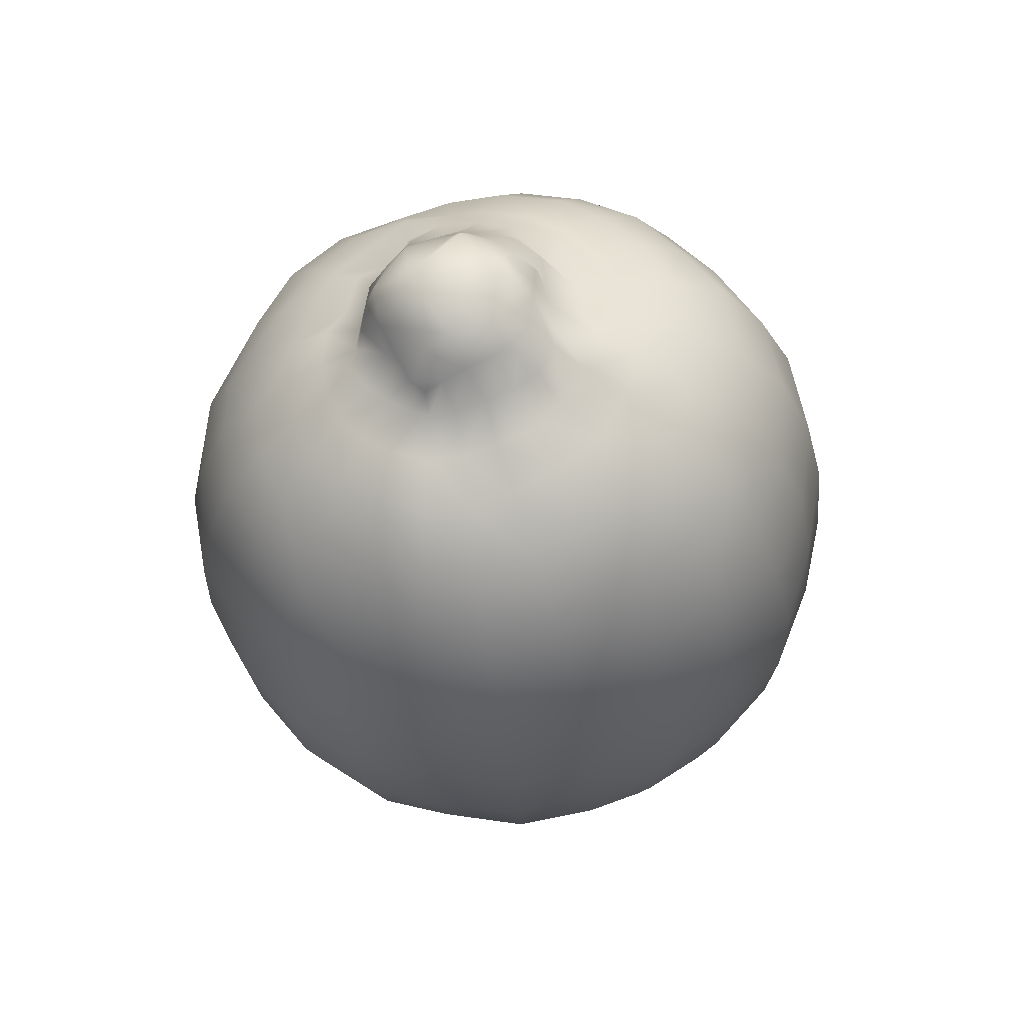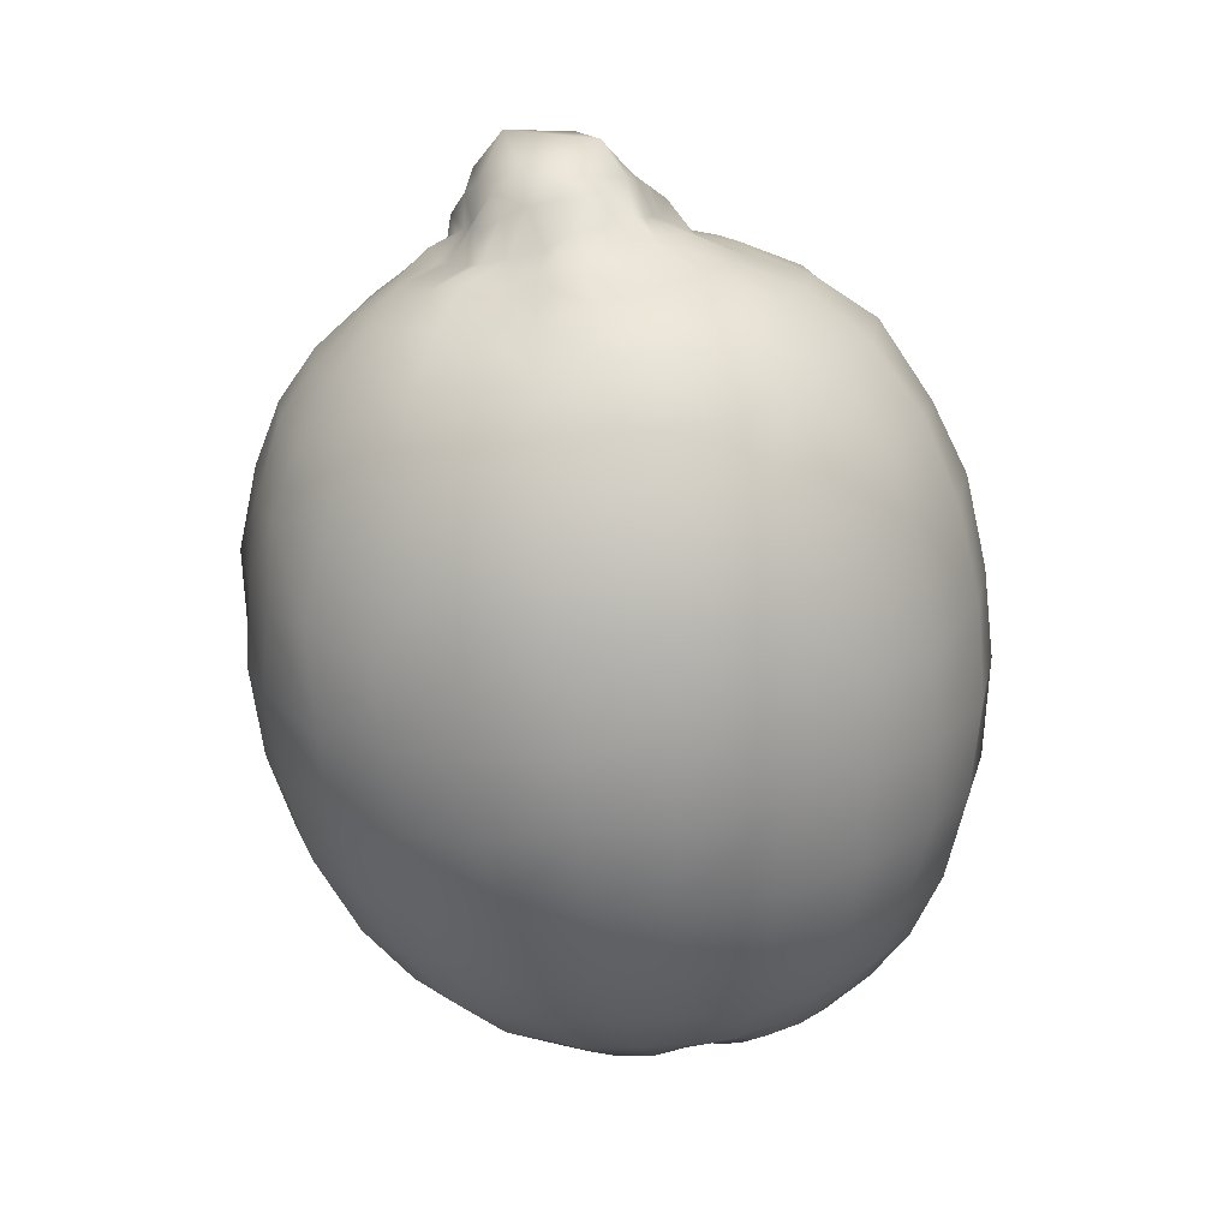
<metadata>
{"format":"obj","ext":"obj","renderer":"f3d","projection":"perspective","resolution":1024,"background":"white","views":[{"elev":57.0,"azim":-97.7,"up":"+Z"},{"elev":18.4,"azim":-76.4,"up":"+Z"}]}
</metadata>
<code>
o lemon
v -0.004083 0.01769 0.02926
v 0.002718 0.01705 0.02979
v 0.008193 0.01352 0.03072
v 0.01147 0.008275 0.03149
v 0.01195 0.001533 0.0323
v 0.007618 -0.003413 0.03247
v 0.002299 -0.006929 0.03226
v -0.004364 -0.007475 0.03425
v -0.009716 -0.003202 0.0319
v -0.01342 0.003104 0.03159
v -0.01336 0.009474 0.03056
v -0.009551 0.01471 0.02954
v 0.002026 -0.002617 0.03678
v 0.005177 0.000896 0.03764
v 0.007766 0.004057 0.03582
v 0.006843 0.008728 0.03619
v 0.00473 0.01086 0.03386
v 0.001742 0.01316 0.03487
v -0.002312 0.01303 0.03281
v -0.004834 0.01079 0.03423
v -0.008644 0.008881 0.03442
v -0.008013 0.005168 0.03652
v -0.007087 0.000146 0.03678
v -0.002411 -0.001665 0.03821
v -0.006905 -0.01551 0.02977
v 0.004197 -0.01603 0.02966
v 0.01375 -0.0107 0.02914
v 0.01906 -0.001473 0.02771
v 0.01878 0.00849 0.0261
v 0.0138 0.01744 0.02572
v 0.004735 0.02346 0.02396
v -0.006123 0.02448 0.02344
v -0.01541 0.0199 0.02295
v -0.02083 0.01095 0.02419
v -0.0214 0.001305 0.02579
v -0.01731 -0.009912 0.02823
v -0.000734 0.00927 0.04153
v -0.009539 -0.02514 0.01796
v 0.006622 -0.02625 0.01876
v 0.01855 -0.01869 0.01923
v 0.0255 0.008538 0.01632
v 0.02552 -0.005813 0.01811
v 0.01945 0.02138 0.01558
v 0.007746 0.02934 0.01373
v -0.006411 0.03012 0.01289
v -0.01909 0.02397 0.01234
v -0.02677 0.01181 0.01264
v -0.02829 -0.00194 0.01361
v -0.02259 -0.01637 0.01613
v 0.006263 -0.03138 0.004365
v -0.01025 -0.02933 0.002049
v 0.01979 -0.02367 0.004351
v 0.02935 0.006299 0.002115
v 0.0292 -0.009012 0.003084
v 0.02341 0.02138 0.000286
v 0.0094 0.03097 -0.001249
v -0.004994 0.03198 -0.003367
v -0.01977 0.02506 -0.002813
v -0.02846 0.01185 -0.00276
v -0.03021 -0.004264 -0.001071
v -0.02427 -0.01892 0.00147
v -0.003248 0.02851 -0.01907
v 0.01149 0.02674 -0.01728
v 0.02355 0.0183 -0.01611
v 0.02943 0.004208 -0.01421
v 0.02856 -0.01101 -0.01317
v 0.01979 -0.02474 -0.01235
v 0.005784 -0.03182 -0.01279
v -0.009237 -0.02947 -0.01346
v -0.02196 -0.01884 -0.01571
v -0.02764 -0.004659 -0.01609
v -0.02537 0.01027 -0.01751
v -0.01697 0.0223 -0.01865
v -0.001425 0.01951 -0.03179
v 0.01039 0.01877 -0.03071
v 0.01988 0.01181 -0.02926
v 0.02445 0.000547 -0.0283
v 0.02306 -0.01162 -0.02748
v 0.01457 -0.02189 -0.02657
v 0.00514 -0.02715 -0.02654
v -0.007454 -0.02506 -0.02709
v -0.01688 -0.01616 -0.02868
v -0.0207 -0.005145 -0.0289
v -0.0186 0.006419 -0.03036
v -0.01184 0.01517 -0.0314
v 0.002401 -0.01192 -0.03909
v -0.001131 -0.01241 -0.03815
v -0.002773 -0.009039 -0.03751
v -0.00472 -0.006224 -0.03744
v -0.002634 -0.00369 -0.03836
v -0.00118 -0.000227 -0.03872
v 0.002177 -3.3e-05 -0.04051
v 0.005841 0.000874 -0.04122
v 0.007311 -0.002104 -0.04144
v 0.01008 -0.004593 -0.04034
v 0.007741 -0.008187 -0.04042
v 0.006296 -0.01196 -0.03931
v 0.008141 0.008112 -0.03769
v 0.01393 0.004181 -0.03809
v 0.01654 -0.002131 -0.03669
v 0.01492 -0.00974 -0.03606
v 0.01017 -0.01679 -0.03511
v 0.003589 -0.01979 -0.03552
v -0.004051 -0.0179 -0.03565
v -0.009531 -0.01235 -0.03516
v -0.01172 -0.006221 -0.03644
v -0.01001 6.5e-05 -0.03753
v -0.005437 0.005859 -0.03852
v 0.001193 0.008504 -0.0384
v 0.001822 -0.005902 -0.04216
v -0.000775 0.01782 0.0296
v 0.00534 0.01502 0.02918
v 0.009529 0.01035 0.0302
v 0.01218 0.005005 0.03233
v 0.01047 -0.001498 0.03265
v 0.004967 -0.005212 0.03238
v -0.000885 -0.007016 0.03285
v -0.007492 -0.005559 0.0337
v -0.01224 -0.000657 0.03236
v -0.01299 0.006091 0.0298
v -0.01172 0.01249 0.03008
v -0.006942 0.01665 0.02928
v 0.001821 -0.003463 0.03432
v 0.003174 -0.001025 0.0375
v 0.006922 -0.001487 0.03541
v 0.006991 0.002898 0.03691
v 0.009439 0.003116 0.03455
v 0.007472 0.005411 0.03632
v 0.009016 0.008345 0.03402
v 0.005838 0.01031 0.03534
v 0.00595 0.01156 0.03209
v 0.003792 0.01262 0.03459
v 0.001415 0.01397 0.03139
v -0.000823 0.01391 0.03431
v -0.003109 0.01526 0.03181
v -0.003353 0.01199 0.03356
v -0.006778 0.01231 0.03132
v -0.007444 0.01016 0.03465
v -0.009653 0.00868 0.03203
v -0.008535 0.007293 0.0356
v -0.009462 0.003518 0.03323
v -0.007388 0.002363 0.03706
v -0.008429 -0.00138 0.03504
v -0.005183 -0.000865 0.03763
v -0.003138 -0.003396 0.03505
v -0.000254 -0.002095 0.03769
v -0.005365 -0.01097 0.03223
v -0.001229 -0.01647 0.02967
v 0.003282 -0.01109 0.03164
v 0.009377 -0.01441 0.0293
v 0.01043 -0.006644 0.03144
v 0.01673 -0.007196 0.02875
v 0.01453 0.000236 0.03072
v 0.01926 0.003567 0.02712
v 0.01506 0.008152 0.02999
v 0.017 0.01328 0.02596
v 0.01063 0.01565 0.02858
v 0.00959 0.02123 0.02499
v 0.003487 0.02 0.02765
v -0.000778 0.02438 0.02397
v -0.004698 0.0209 0.0267
v -0.01073 0.02291 0.02305
v -0.01251 0.01748 0.02715
v -0.01872 0.01558 0.02355
v -0.01716 0.01022 0.02793
v -0.02148 0.005838 0.0249
v -0.01713 0.002075 0.02923
v -0.02002 -0.004765 0.02694
v -0.01351 -0.006291 0.03136
v -0.01244 -0.01393 0.02896
v -0.006029 0.006342 0.03907
v -0.001392 0.000799 0.04114
v 0.004702 0.009042 0.03848
v 0.003767 0.004157 0.04088
v 0.00085 0.0124 0.038
v -0.003594 0.01054 0.03762
v -0.008406 -0.02062 0.02496
v -0.001948 -0.02665 0.01948
v 0.005783 -0.02153 0.02585
v 0.01674 -0.01486 0.02499
v 0.01305 -0.02255 0.0196
v 0.02296 -0.0123 0.01918
v 0.02249 0.008292 0.02173
v 0.0227 -0.00414 0.02345
v 0.02666 0.001107 0.01696
v 0.02406 0.01496 0.01575
v 0.01633 0.0198 0.02212
v 0.005957 0.02692 0.01931
v 0.01383 0.02576 0.01375
v 0.000636 0.03092 0.01237
v -0.005973 0.02794 0.0186
v -0.01325 0.02761 0.01168
v -0.01758 0.02201 0.01778
v -0.02853 0.005219 0.01355
v -0.02376 0.0181 0.01236
v -0.02399 0.01173 0.01931
v -0.02539 -0.000593 0.02074
v -0.02029 -0.01373 0.02297
v -0.02645 -0.009268 0.01481
v -0.01675 -0.02101 0.01884
v 0.006383 -0.02946 0.01257
v -0.002443 -0.03184 0.004045
v -0.0105 -0.02754 0.0116
v 0.01333 -0.02794 0.00462
v 0.01945 -0.02178 0.012
v 0.03025 -0.001791 0.002373
v 0.02771 -0.007562 0.01107
v 0.0253 -0.01745 0.003487
v 0.02781 0.007586 0.009401
v 0.02149 0.02229 0.008509
v 0.02697 0.0146 0.001195
v 0.01739 0.02673 -0.00049
v 0.008898 0.03039 0.00623
v -0.006442 0.03183 0.00522
v 0.001866 0.03238 -0.002339
v -0.01954 0.02453 0.004527
v -0.01314 0.02903 -0.002855
v -0.02573 0.01834 -0.003371
v -0.02859 0.01213 0.004632
v -0.02976 -0.002775 0.006799
v -0.03052 0.003631 -0.002389
v -0.02822 -0.01181 2.9e-05
v -0.02432 -0.01746 0.009376
v 0.0107 0.02929 -0.009976
v -0.01818 -0.02564 0.002084
v -0.005162 0.0309 -0.01095
v 0.004564 0.02838 -0.01823
v 0.01823 0.0232 -0.01705
v 0.02411 0.01987 -0.007935
v 0.02985 0.005785 -0.006002
v 0.02732 0.01183 -0.0151
v 0.02983 -0.004485 -0.01401
v 0.0295 -0.01087 -0.005126
v 0.01962 -0.02511 -0.004692
v 0.02536 -0.01817 -0.01325
v 0.01331 -0.02898 -0.01164
v 0.007099 -0.0322 -0.003968
v -0.0171 -0.02491 -0.01417
v -0.002378 -0.03166 -0.0134
v -0.01058 -0.02977 -0.005307
v -0.02377 -0.0194 -0.006807
v -0.02599 -0.01118 -0.01592
v -0.02952 -0.004233 -0.008085
v -0.02776 0.01087 -0.01048
v -0.0279 0.002725 -0.01684
v -0.02242 0.0162 -0.01874
v -0.01912 0.02393 -0.01117
v -0.01051 0.02603 -0.01891
v -0.002079 0.02457 -0.02585
v 0.005027 0.01987 -0.03143
v 0.0112 0.02337 -0.02482
v 0.02215 0.01533 -0.0234
v 0.01562 0.01582 -0.02988
v 0.02276 0.006836 -0.02895
v 0.02778 0.002937 -0.02171
v 0.01953 -0.01742 -0.02699
v 0.02505 -0.005575 -0.02746
v 0.02602 -0.01191 -0.02102
v 0.01756 -0.02351 -0.02042
v 0.005503 -0.02996 -0.02018
v 0.01034 -0.02485 -0.02622
v -0.00198 -0.02704 -0.02695
v -0.008939 -0.0271 -0.02183
v -0.02428 -0.004812 -0.0233
v -0.01283 -0.021 -0.02816
v -0.02024 -0.01753 -0.02215
v -0.02001 -0.01077 -0.02805
v -0.02071 0.000473 -0.02965
v -0.02246 0.008413 -0.02464
v -0.01438 0.01902 -0.02603
v -0.01638 0.01054 -0.03075
v -0.006574 0.01815 -0.03172
v 0.00234 -0.01612 -0.0379
v 0.000262 -0.012 -0.03846
v -0.005629 -0.02124 -0.03189
v -0.002066 -0.01079 -0.0385
v -0.01318 -0.01393 -0.03308
v -0.003696 -0.007476 -0.03751
v -0.0161 -0.006081 -0.03346
v -0.004439 -0.005201 -0.0391
v -0.01432 0.003205 -0.03447
v -0.002196 -0.001637 -0.0399
v -0.008452 0.01054 -0.03587
v -5.1e-05 -0.000125 -0.04055
v 0.000327 0.01435 -0.03627
v 0.003445 0.000173 -0.04101
v 0.009694 0.01276 -0.03523
v 0.006356 -0.00095 -0.04122
v 0.01734 0.008353 -0.03418
v 0.009192 -0.004023 -0.04088
v 0.02074 -0.000594 -0.03293
v 0.009232 -0.006326 -0.04093
v 0.01895 -0.01101 -0.03252
v 0.007109 -0.01035 -0.03991
v 0.01261 -0.01938 -0.03164
v 0.00458 -0.0117 -0.03936
v 0.006799 0.003982 -0.04004
v 0.01043 0.000865 -0.04051
v 0.01092 0.006588 -0.0376
v 0.01245 -0.003679 -0.03903
v 0.01611 0.000538 -0.03761
v 0.0112 -0.009195 -0.03873
v 0.01623 -0.006484 -0.03702
v 0.007971 -0.01386 -0.03815
v 0.01305 -0.01445 -0.03543
v 0.004563 -0.02326 -0.03155
v 0.007325 -0.01867 -0.03537
v -0.002612 -0.01459 -0.03771
v -0.000695 -0.0195 -0.03573
v -0.006402 -0.01075 -0.03738
v -0.007468 -0.01544 -0.03547
v -0.007477 -0.00617 -0.03629
v -0.0109 -0.009028 -0.03566
v -0.005342 -0.001452 -0.03675
v -0.01137 -0.00265 -0.03695
v -0.00266 0.002029 -0.03804
v -0.008015 0.003404 -0.03826
v 0.001891 0.003817 -0.04006
v -0.002681 0.007667 -0.03876
v 0.004501 0.008563 -0.03774
v 0.001775 -0.0101 -0.03941
v -0.001545 -0.007195 -0.03918
v -0.000697 -0.004662 -0.04046
v 0.00209 -0.002711 -0.0414
v 0.006601 -0.008345 -0.04027
v 0.005879 -0.003756 -0.04217
v 0.004467 -0.003479 0.03544
v 0.008234 0.000559 0.03524
v 0.008724 0.005233 0.03342
v 0.007226 0.00995 0.03275
v 0.003828 0.01251 0.03162
v -0.000598 0.0145 0.0311
v -0.004976 0.01385 0.03093
v -0.008705 0.01004 0.03154
v -0.009754 0.006469 0.03253
v -0.009514 0.001138 0.03464
v -0.00609 -0.003084 0.03581
v -0.000484 -0.003481 0.0348
v -0.000868 -0.01142 0.03193
v 0.007029 -0.009203 0.03161
v 0.01302 -0.003676 0.03104
v 0.01534 0.003769 0.02986
v 0.0131 0.01208 0.02897
v 0.007211 0.01794 0.02795
v -0.000547 0.02098 0.02719
v -0.008856 0.0194 0.02701
v -0.01537 0.014 0.02757
v -0.01731 0.006199 0.02837
v -0.0158 -0.002414 0.03029
v -0.009548 -0.009241 0.0321
v -0.006098 0.003347 0.03889
v 0.002496 0.000204 0.03896
v 0.00567 0.004924 0.03818
v 0.004215 0.0108 0.03692
v -0.002246 0.01224 0.0364
v -0.006268 0.008741 0.03714
v -0.001771 -0.02218 0.02546
v 0.01155 -0.01831 0.02554
v 0.02051 -0.009881 0.02412
v 0.02295 0.002379 0.0229
v 0.02035 0.01452 0.02203
v 0.01205 0.02367 0.02051
v -0.000162 0.02811 0.01911
v -0.01219 0.02556 0.01876
v -0.02129 0.01738 0.01821
v -0.02522 0.005709 0.02011
v -0.02387 -0.006491 0.0222
v -0.01448 -0.0184 0.02442
v -0.002126 -0.02985 0.0123
v 0.01375 -0.02581 0.01167
v 0.0249 -0.01495 0.01132
v 0.02856 -0.000391 0.01078
v 0.02594 0.01506 0.008984
v 0.01504 0.02693 0.008114
v 0.002063 0.03225 0.005591
v -0.01351 0.02837 0.00482
v -0.02514 0.01923 0.005132
v -0.03008 0.005006 0.006063
v -0.0279 -0.01099 0.008284
v -0.01818 -0.02365 0.01045
v 0.003327 0.03119 -0.01023
v 0.0181 0.02546 -0.00904
v 0.02806 0.01322 -0.006537
v 0.03047 -0.001943 -0.005574
v 0.02572 -0.01826 -0.004362
v 0.01406 -0.02862 -0.004284
v -0.002959 -0.03258 -0.004487
v -0.0186 -0.02528 -0.005954
v -0.02804 -0.01189 -0.007736
v -0.02985 0.003197 -0.01
v -0.02428 0.01834 -0.01079
v -0.01233 0.02802 -0.0113
v 0.004691 0.02454 -0.02568
v 0.01767 0.01992 -0.02345
v 0.02563 0.009663 -0.02256
v 0.02818 -0.004016 -0.02117
v 0.02292 -0.01793 -0.02054
v 0.01231 -0.02723 -0.02005
v -0.00153 -0.02972 -0.02136
v -0.01547 -0.02355 -0.02147
v -0.02317 -0.0106 -0.02289
v -0.02403 0.001924 -0.02453
v -0.0187 0.01391 -0.02558
v -0.008497 0.02261 -0.02547
v -0.000568 -0.0235 -0.03198
v -0.009625 -0.01807 -0.03252
v -0.0155 -0.01016 -0.03285
v -0.01603 -0.000577 -0.03404
v -0.01214 0.006827 -0.03547
v -0.004498 0.01209 -0.03635
v 0.005069 0.0141 -0.0357
v 0.01321 0.01126 -0.03461
v 0.0193 0.003876 -0.03345
v 0.02077 -0.006105 -0.03297
v 0.01655 -0.0159 -0.03185
v 0.008721 -0.02179 -0.03146
v 0.008878 0.002543 -0.03997
v 0.01235 -0.002021 -0.0393
v 0.01302 -0.006668 -0.03905
v 0.009886 -0.01169 -0.03821
v 0.006103 -0.01479 -0.03798
v -0.000108 -0.01525 -0.03801
v -0.004598 -0.01278 -0.03789
v -0.006793 -0.008345 -0.03609
v -0.007048 -0.003954 -0.0379
v -0.004326 0.000448 -0.03765
v -0.001339 0.002983 -0.03975
v 0.004147 0.004106 -0.03985
v 0.000351 -0.009088 -0.03969
v -0.00186 -0.006106 -0.03839
v 0.00084 -0.003318 -0.03982
v 0.004293 -0.001403 -0.04122
v 0.007368 -0.00573 -0.04125
v 0.005485 -0.009221 -0.04018
f 7 116 327 123
f 116 6 125 327
f 327 125 14 124
f 123 327 124 13
f 6 115 328 125
f 115 5 127 328
f 328 127 15 126
f 125 328 126 14
f 5 114 329 127
f 114 4 129 329
f 329 129 16 128
f 127 329 128 15
f 4 113 330 129
f 113 3 131 330
f 330 131 17 130
f 129 330 130 16
f 3 112 331 131
f 112 2 133 331
f 331 133 18 132
f 131 331 132 17
f 2 111 332 133
f 111 1 135 332
f 332 135 19 134
f 133 332 134 18
f 1 122 333 135
f 122 12 137 333
f 333 137 20 136
f 135 333 136 19
f 12 121 334 137
f 121 11 139 334
f 334 139 21 138
f 137 334 138 20
f 11 120 335 139
f 120 10 141 335
f 335 141 22 140
f 139 335 140 21
f 10 119 336 141
f 119 9 143 336
f 336 143 23 142
f 141 336 142 22
f 9 118 337 143
f 118 8 145 337
f 337 145 24 144
f 143 337 144 23
f 8 117 338 145
f 117 7 123 338
f 338 123 13 146
f 145 338 146 24
f 8 147 339 117
f 147 25 148 339
f 339 148 26 149
f 117 339 149 7
f 7 149 340 116
f 149 26 150 340
f 340 150 27 151
f 116 340 151 6
f 6 151 341 115
f 151 27 152 341
f 341 152 28 153
f 115 341 153 5
f 5 153 342 114
f 153 28 154 342
f 342 154 29 155
f 114 342 155 4
f 4 155 343 113
f 155 29 156 343
f 343 156 30 157
f 113 343 157 3
f 3 157 344 112
f 157 30 158 344
f 344 158 31 159
f 112 344 159 2
f 2 159 345 111
f 159 31 160 345
f 345 160 32 161
f 111 345 161 1
f 1 161 346 122
f 161 32 162 346
f 346 162 33 163
f 122 346 163 12
f 12 163 347 121
f 163 33 164 347
f 347 164 34 165
f 121 347 165 11
f 11 165 348 120
f 165 34 166 348
f 348 166 35 167
f 120 348 167 10
f 10 167 349 119
f 167 35 168 349
f 349 168 36 169
f 119 349 169 9
f 9 169 350 118
f 169 36 170 350
f 350 170 25 147
f 118 350 147 8
f 22 142 351 171
f 142 23 144 351
f 351 144 24 172
f 171 351 172 37
f 24 146 352 172
f 146 13 124 352
f 352 124 14 174
f 172 352 174 37
f 37 174 353 173
f 174 14 126 353
f 353 126 15 128
f 173 353 128 16
f 16 130 354 173
f 130 17 132 354
f 354 132 18 175
f 173 354 175 37
f 18 134 355 175
f 134 19 136 355
f 355 136 20 176
f 175 355 176 37
f 20 138 356 176
f 138 21 140 356
f 356 140 22 171
f 176 356 171 37
f 25 177 357 148
f 177 38 178 357
f 357 178 39 179
f 148 357 179 26
f 26 179 358 150
f 179 39 181 358
f 358 181 40 180
f 150 358 180 27
f 40 182 359 180
f 182 42 184 359
f 359 184 28 152
f 180 359 152 27
f 28 184 360 154
f 184 42 185 360
f 360 185 41 183
f 154 360 183 29
f 41 186 361 183
f 186 43 187 361
f 361 187 30 156
f 183 361 156 29
f 30 187 362 158
f 187 43 189 362
f 362 189 44 188
f 158 362 188 31
f 44 190 363 188
f 190 45 191 363
f 363 191 32 160
f 188 363 160 31
f 32 191 364 162
f 191 45 192 364
f 364 192 46 193
f 162 364 193 33
f 33 193 365 164
f 193 46 195 365
f 365 195 47 196
f 164 365 196 34
f 47 194 366 196
f 194 48 197 366
f 366 197 35 166
f 196 366 166 34
f 35 197 367 168
f 197 48 199 367
f 367 199 49 198
f 168 367 198 36
f 49 200 368 198
f 200 38 177 368
f 368 177 25 170
f 198 368 170 36
f 39 178 369 201
f 178 38 203 369
f 369 203 51 202
f 201 369 202 50
f 50 204 370 201
f 204 52 205 370
f 370 205 40 181
f 201 370 181 39
f 40 205 371 182
f 205 52 208 371
f 371 208 54 207
f 182 371 207 42
f 54 206 372 207
f 206 53 209 372
f 372 209 41 185
f 207 372 185 42
f 41 209 373 186
f 209 53 211 373
f 373 211 55 210
f 186 373 210 43
f 55 212 374 210
f 212 56 213 374
f 374 213 44 189
f 210 374 189 43
f 44 213 375 190
f 213 56 215 375
f 375 215 57 214
f 190 375 214 45
f 46 192 376 216
f 192 45 214 376
f 376 214 57 217
f 216 376 217 58
f 46 216 377 195
f 216 58 218 377
f 377 218 59 219
f 195 377 219 47
f 48 194 378 220
f 194 47 219 378
f 378 219 59 221
f 220 378 221 60
f 60 222 379 220
f 222 61 223 379
f 379 223 49 199
f 220 379 199 48
f 49 223 380 200
f 223 61 225 380
f 380 225 51 203
f 200 380 203 38
f 56 224 381 215
f 224 63 227 381
f 381 227 62 226
f 215 381 226 57
f 63 224 382 228
f 224 56 212 382
f 382 212 55 229
f 228 382 229 64
f 53 230 383 211
f 230 65 231 383
f 383 231 64 229
f 211 383 229 55
f 65 230 384 232
f 230 53 206 384
f 384 206 54 233
f 232 384 233 66
f 54 208 385 233
f 208 52 234 385
f 385 234 67 235
f 233 385 235 66
f 67 234 386 236
f 234 52 204 386
f 386 204 50 237
f 236 386 237 68
f 50 202 387 237
f 202 51 240 387
f 387 240 69 239
f 237 387 239 68
f 69 240 388 238
f 240 51 225 388
f 388 225 61 241
f 238 388 241 70
f 61 222 389 241
f 222 60 243 389
f 389 243 71 242
f 241 389 242 70
f 60 221 390 243
f 221 59 244 390
f 390 244 72 245
f 243 390 245 71
f 59 218 391 244
f 218 58 247 391
f 391 247 73 246
f 244 391 246 72
f 58 217 392 247
f 217 57 226 392
f 392 226 62 248
f 247 392 248 73
f 62 227 393 249
f 227 63 251 393
f 393 251 75 250
f 249 393 250 74
f 63 228 394 251
f 228 64 252 394
f 394 252 76 253
f 251 394 253 75
f 76 252 395 254
f 252 64 231 395
f 395 231 65 255
f 254 395 255 77
f 65 232 396 255
f 232 66 258 396
f 396 258 78 257
f 255 396 257 77
f 78 258 397 256
f 258 66 235 397
f 397 235 67 259
f 256 397 259 79
f 67 236 398 259
f 236 68 260 398
f 398 260 80 261
f 259 398 261 79
f 80 260 399 262
f 260 68 239 399
f 399 239 69 263
f 262 399 263 81
f 69 238 400 263
f 238 70 266 400
f 400 266 82 265
f 263 400 265 81
f 71 264 401 242
f 264 83 267 401
f 401 267 82 266
f 242 401 266 70
f 83 264 402 268
f 264 71 245 402
f 402 245 72 269
f 268 402 269 84
f 72 246 403 269
f 246 73 270 403
f 403 270 85 271
f 269 403 271 84
f 85 270 404 272
f 270 73 248 404
f 404 248 62 249
f 272 404 249 74
f 80 262 405 306
f 262 81 275 405
f 405 275 104 309
f 306 405 309 103
f 81 265 406 275
f 265 82 277 406
f 406 277 105 311
f 275 406 311 104
f 82 267 407 277
f 267 83 279 407
f 407 279 106 313
f 277 407 313 105
f 83 268 408 279
f 268 84 281 408
f 408 281 107 315
f 279 408 315 106
f 84 271 409 281
f 271 85 283 409
f 409 283 108 317
f 281 409 317 107
f 85 272 410 283
f 272 74 285 410
f 410 285 109 319
f 283 410 319 108
f 74 250 411 285
f 250 75 287 411
f 411 287 98 320
f 285 411 320 109
f 75 253 412 287
f 253 76 289 412
f 412 289 99 299
f 287 412 299 98
f 76 254 413 289
f 254 77 291 413
f 413 291 100 301
f 289 413 301 99
f 77 257 414 291
f 257 78 293 414
f 414 293 101 303
f 291 414 303 100
f 78 256 415 293
f 256 79 295 415
f 415 295 102 305
f 293 415 305 101
f 79 261 416 295
f 261 80 306 416
f 416 306 103 307
f 295 416 307 102
f 98 299 417 297
f 299 99 298 417
f 417 298 94 288
f 297 417 288 93
f 99 301 418 298
f 301 100 300 418
f 418 300 95 290
f 298 418 290 94
f 100 303 419 300
f 303 101 302 419
f 419 302 96 292
f 300 419 292 95
f 101 305 420 302
f 305 102 304 420
f 420 304 97 294
f 302 420 294 96
f 102 307 421 304
f 307 103 273 421
f 421 273 86 296
f 304 421 296 97
f 103 309 422 273
f 309 104 308 422
f 422 308 87 274
f 273 422 274 86
f 104 311 423 308
f 311 105 310 423
f 423 310 88 276
f 308 423 276 87
f 105 313 424 310
f 313 106 312 424
f 424 312 89 278
f 310 424 278 88
f 106 315 425 312
f 315 107 314 425
f 425 314 90 280
f 312 425 280 89
f 107 317 426 314
f 317 108 316 426
f 426 316 91 282
f 314 426 282 90
f 108 319 427 316
f 319 109 318 427
f 427 318 92 284
f 316 427 284 91
f 109 320 428 318
f 320 98 297 428
f 428 297 93 286
f 318 428 286 92
f 86 274 429 321
f 274 87 276 429
f 429 276 88 322
f 321 429 322 110
f 88 278 430 322
f 278 89 280 430
f 430 280 90 323
f 322 430 323 110
f 90 282 431 323
f 282 91 284 431
f 431 284 92 324
f 323 431 324 110
f 92 286 432 324
f 286 93 288 432
f 432 288 94 326
f 324 432 326 110
f 110 326 433 325
f 326 94 290 433
f 433 290 95 292
f 325 433 292 96
f 96 294 434 325
f 294 97 296 434
f 434 296 86 321
f 325 434 321 110

</code>
